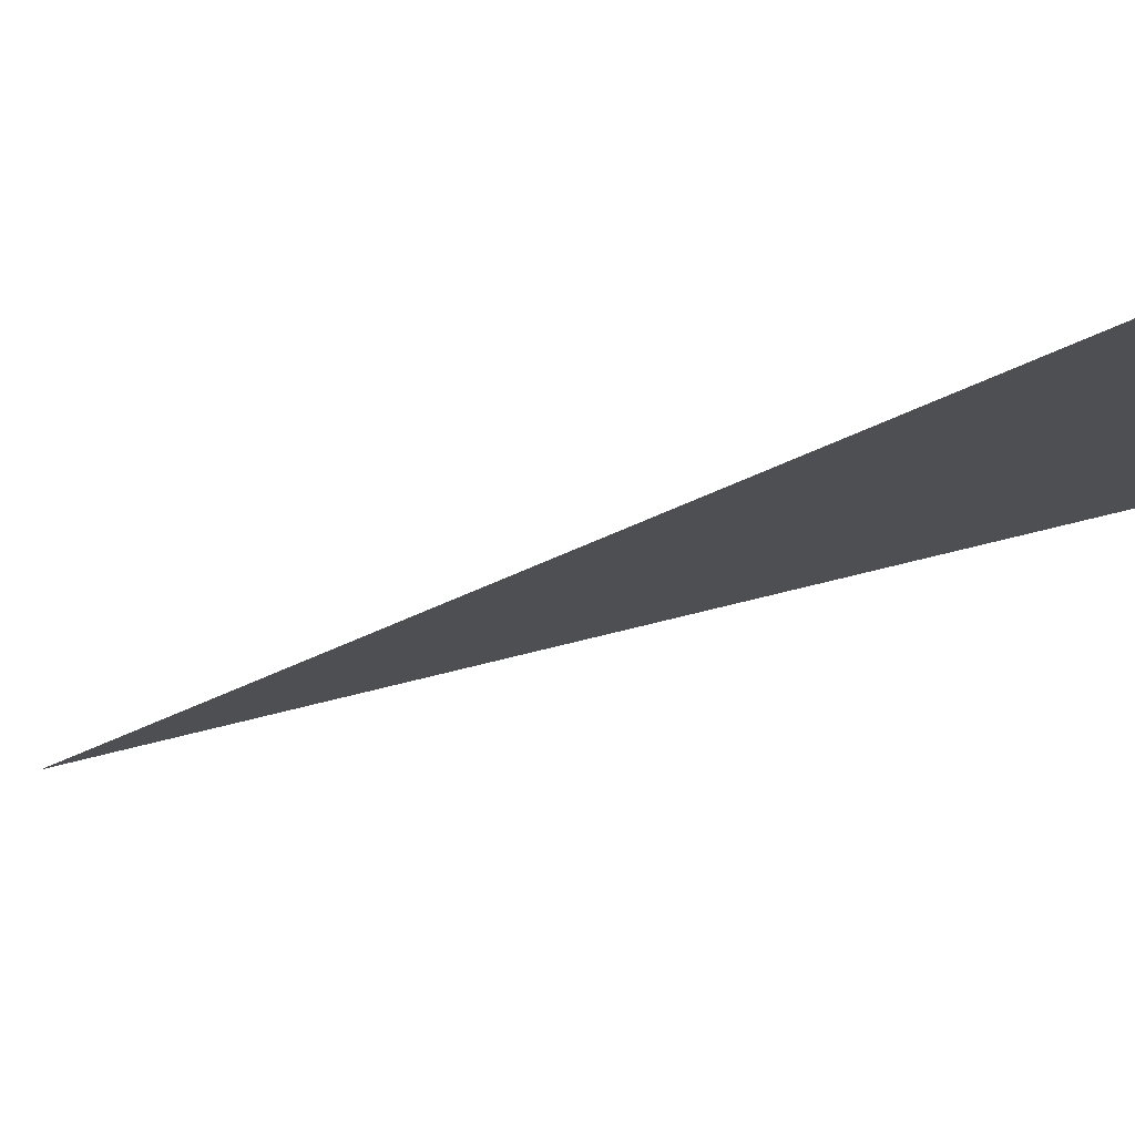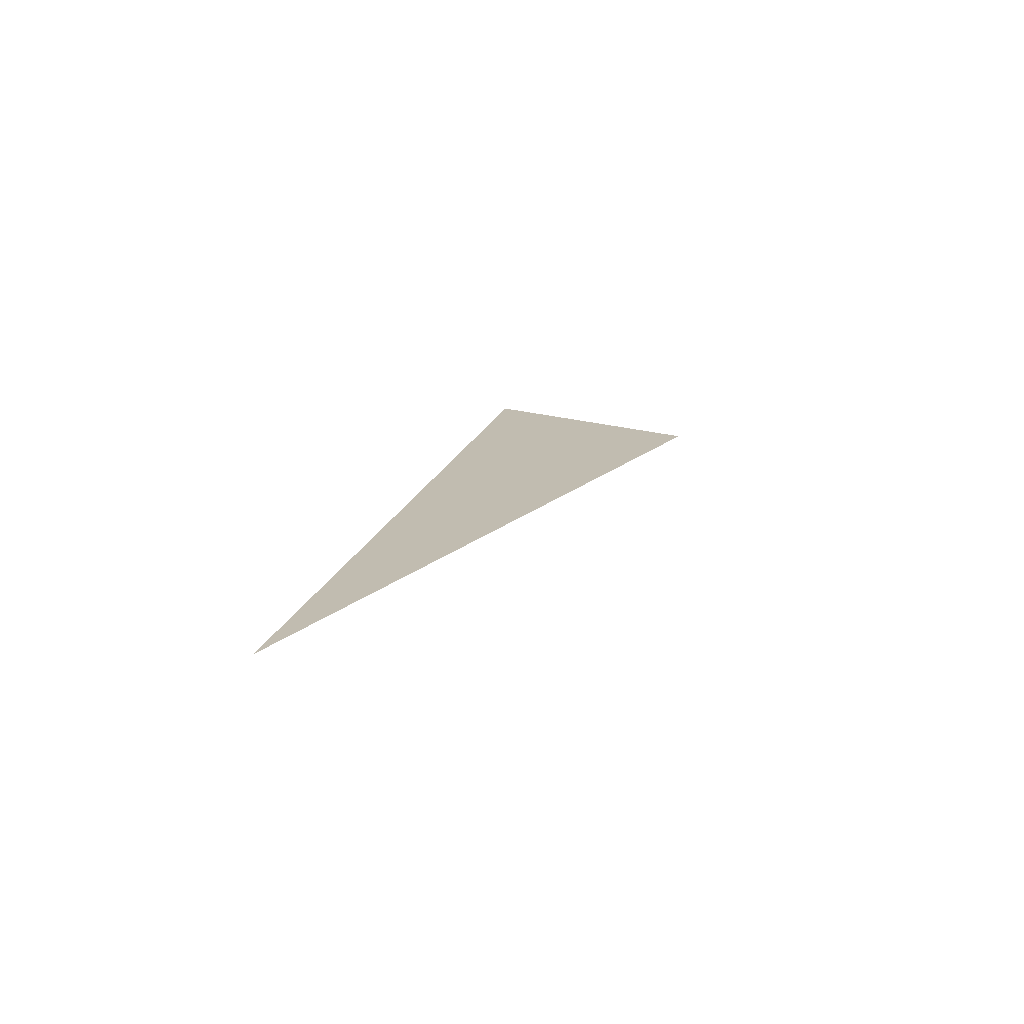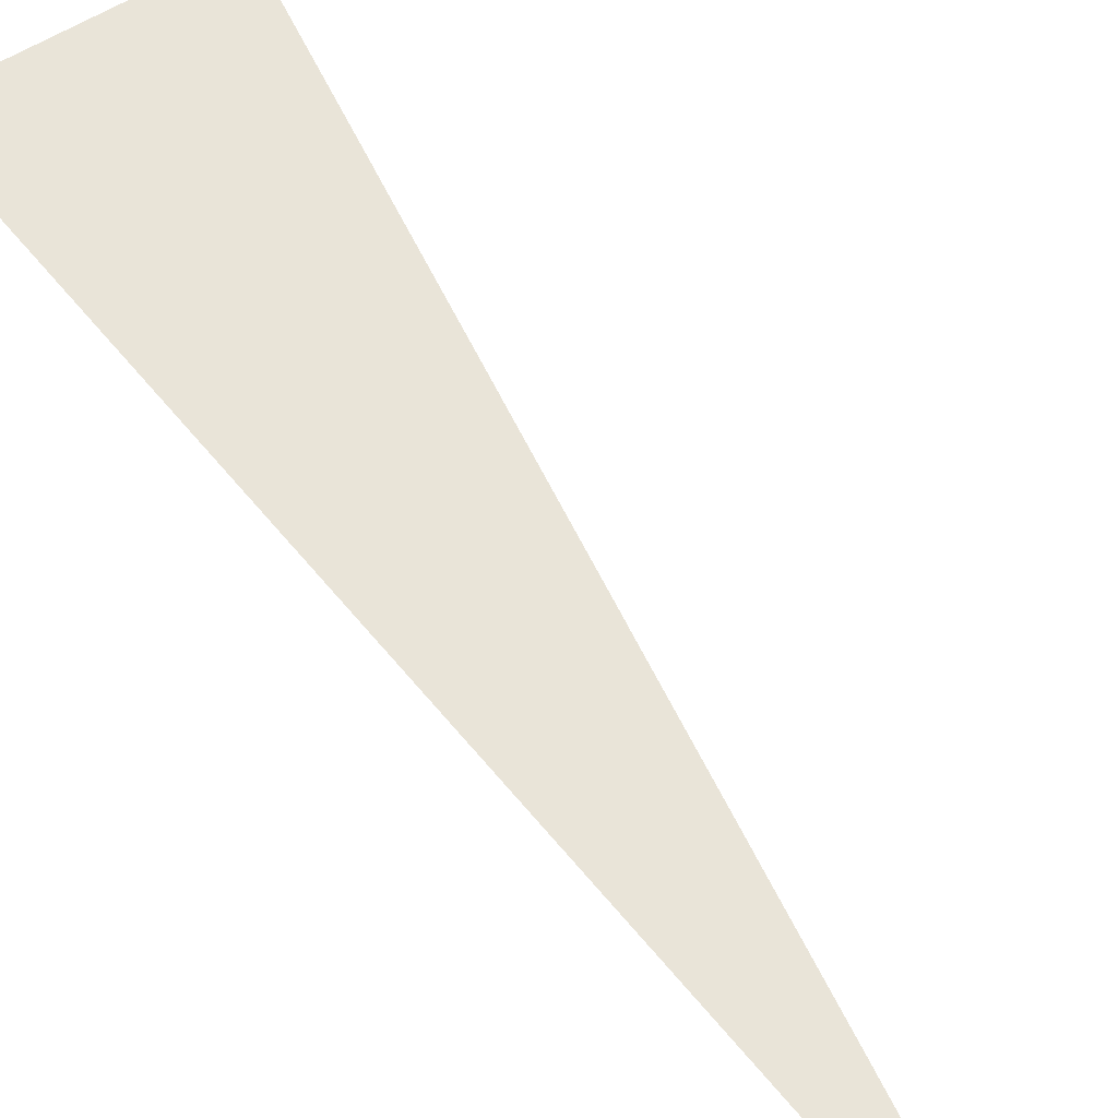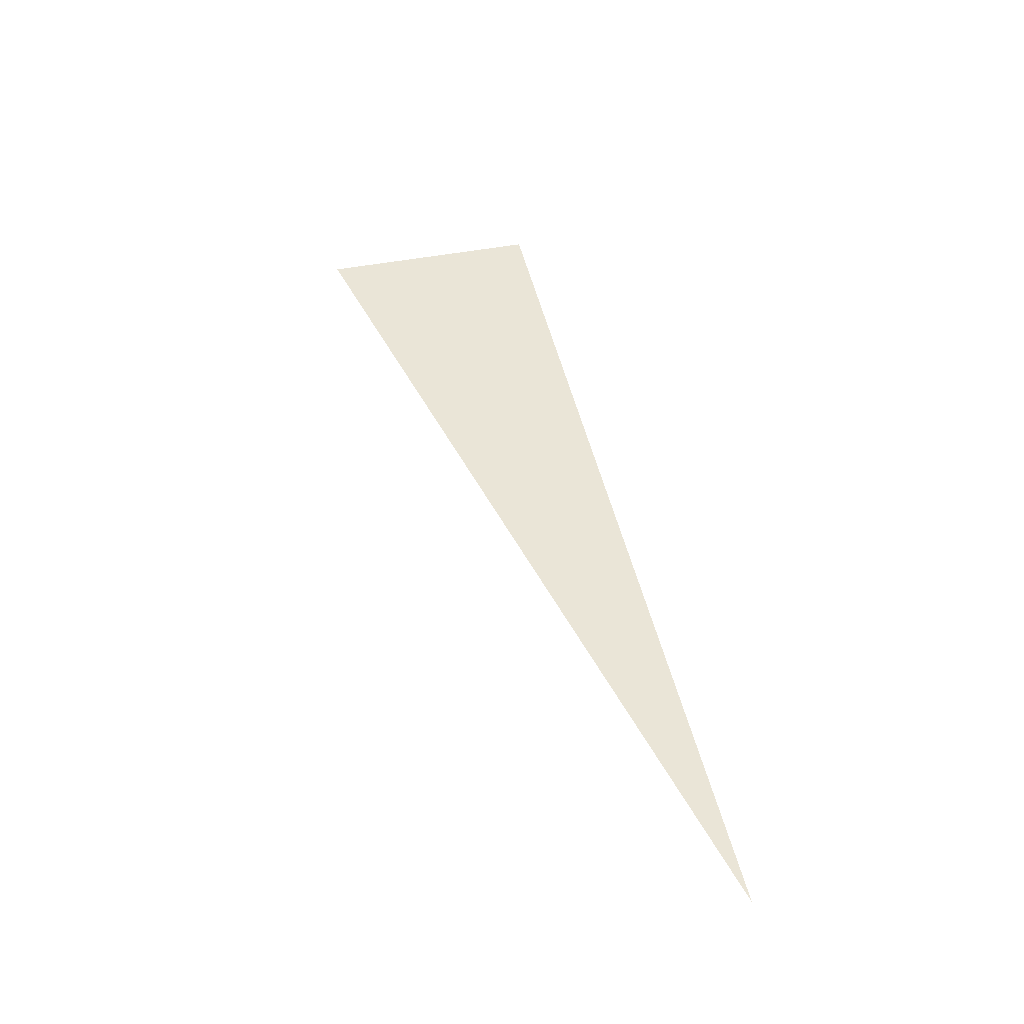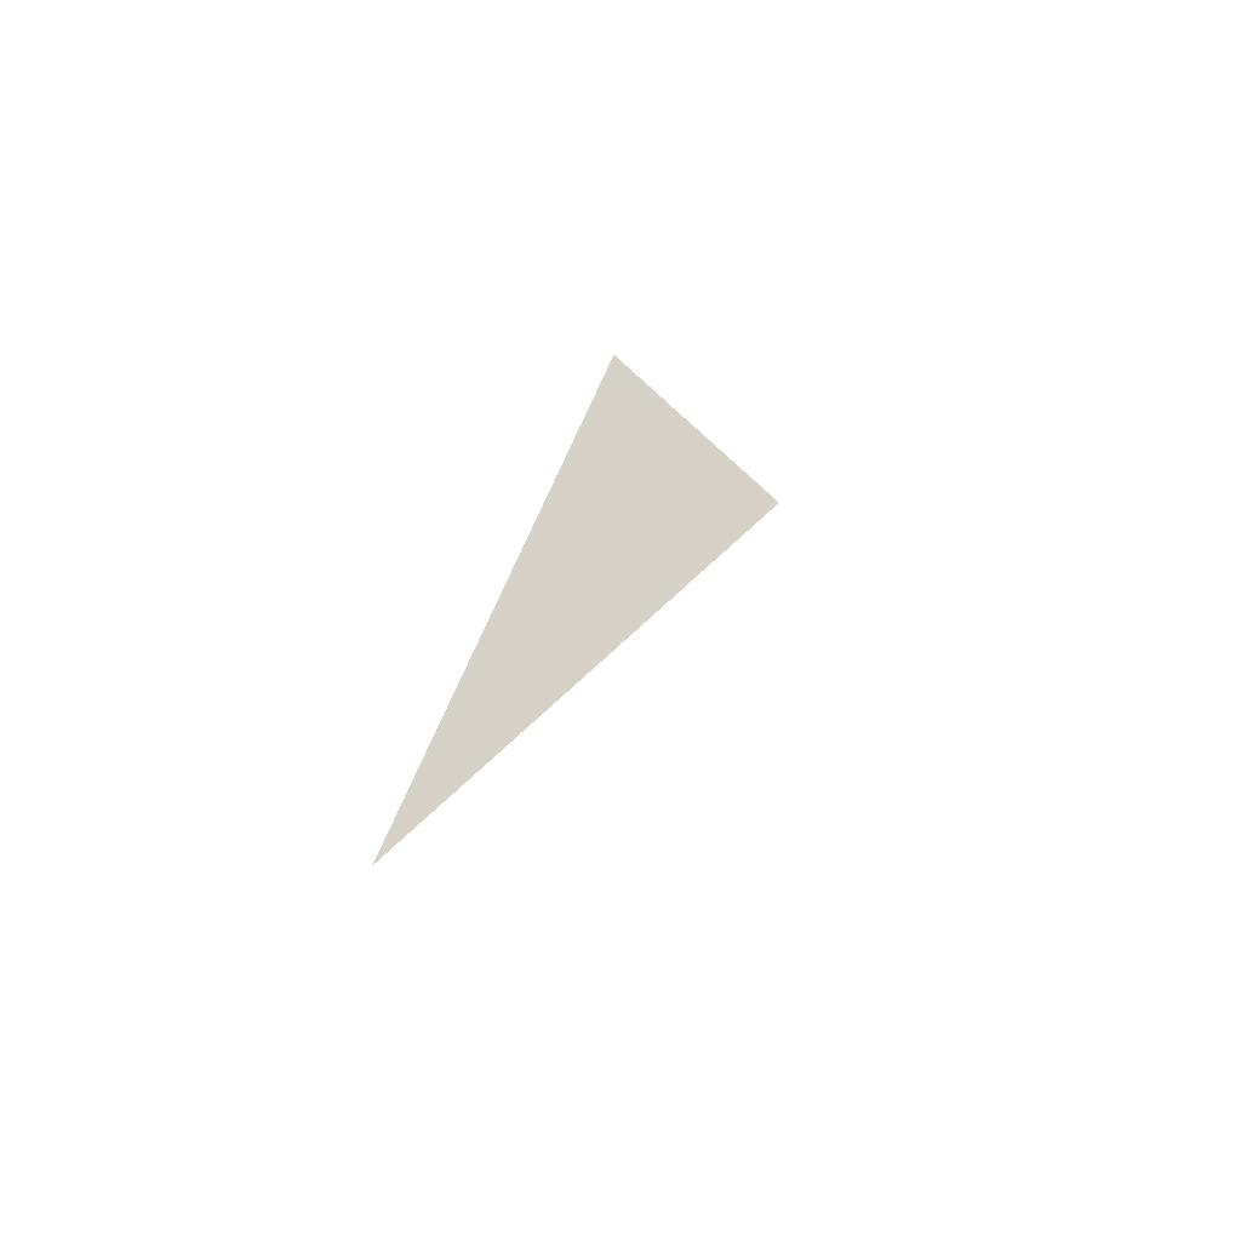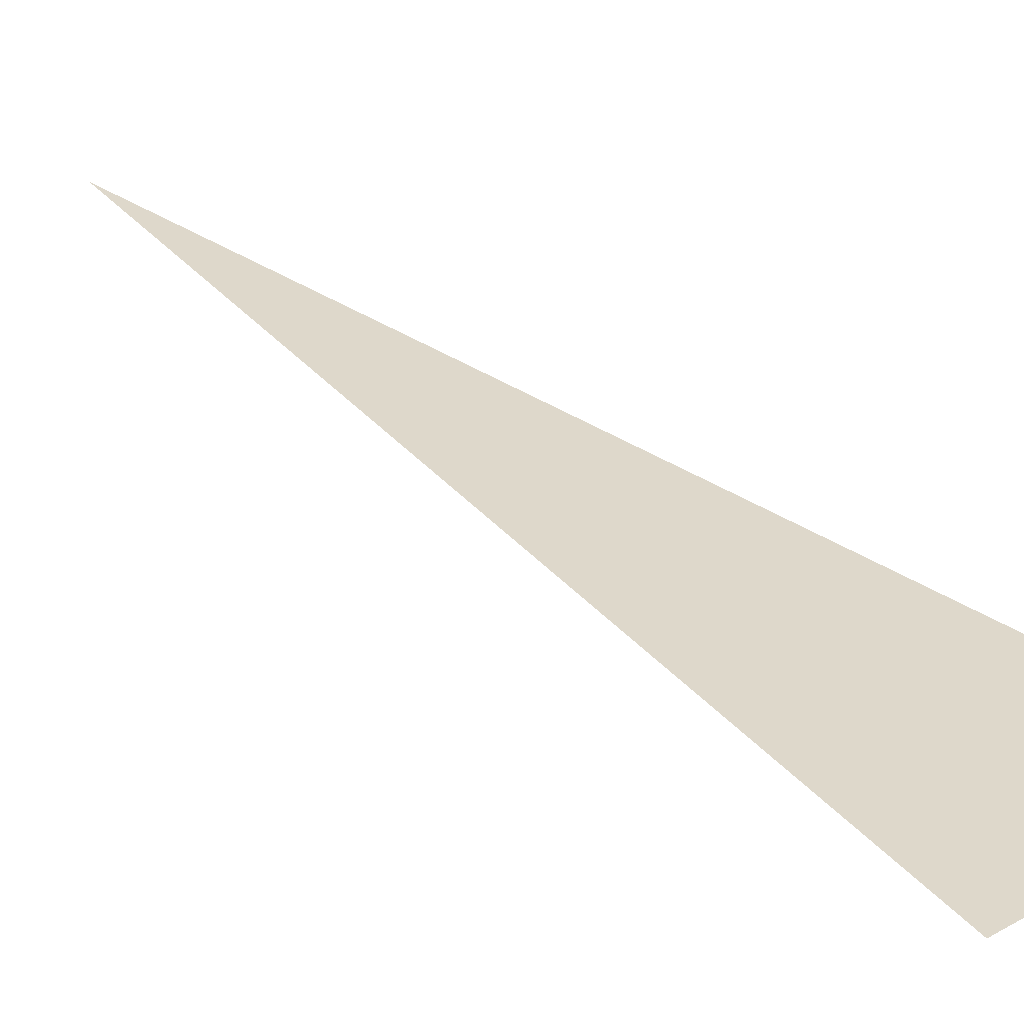
<metadata>
{"format":"obj","ext":"obj","renderer":"f3d","projection":"perspective","resolution":1024,"background":"white","views":[{"elev":-18.2,"azim":117.4,"up":"+Z"},{"elev":-74.1,"azim":-5.0,"up":"+Y"},{"elev":60.0,"azim":-50.6,"up":"+Z"},{"elev":-47.0,"azim":176.1,"up":"+Y"},{"elev":-56.0,"azim":-38.1,"up":"+Y"},{"elev":31.6,"azim":122.7,"up":"+Z"}]}
</metadata>
<code>
v  -7.517  -28.55  0
v  2.514  19.69  0
v  13.4  16.06  0
f 1 2 3

</code>
